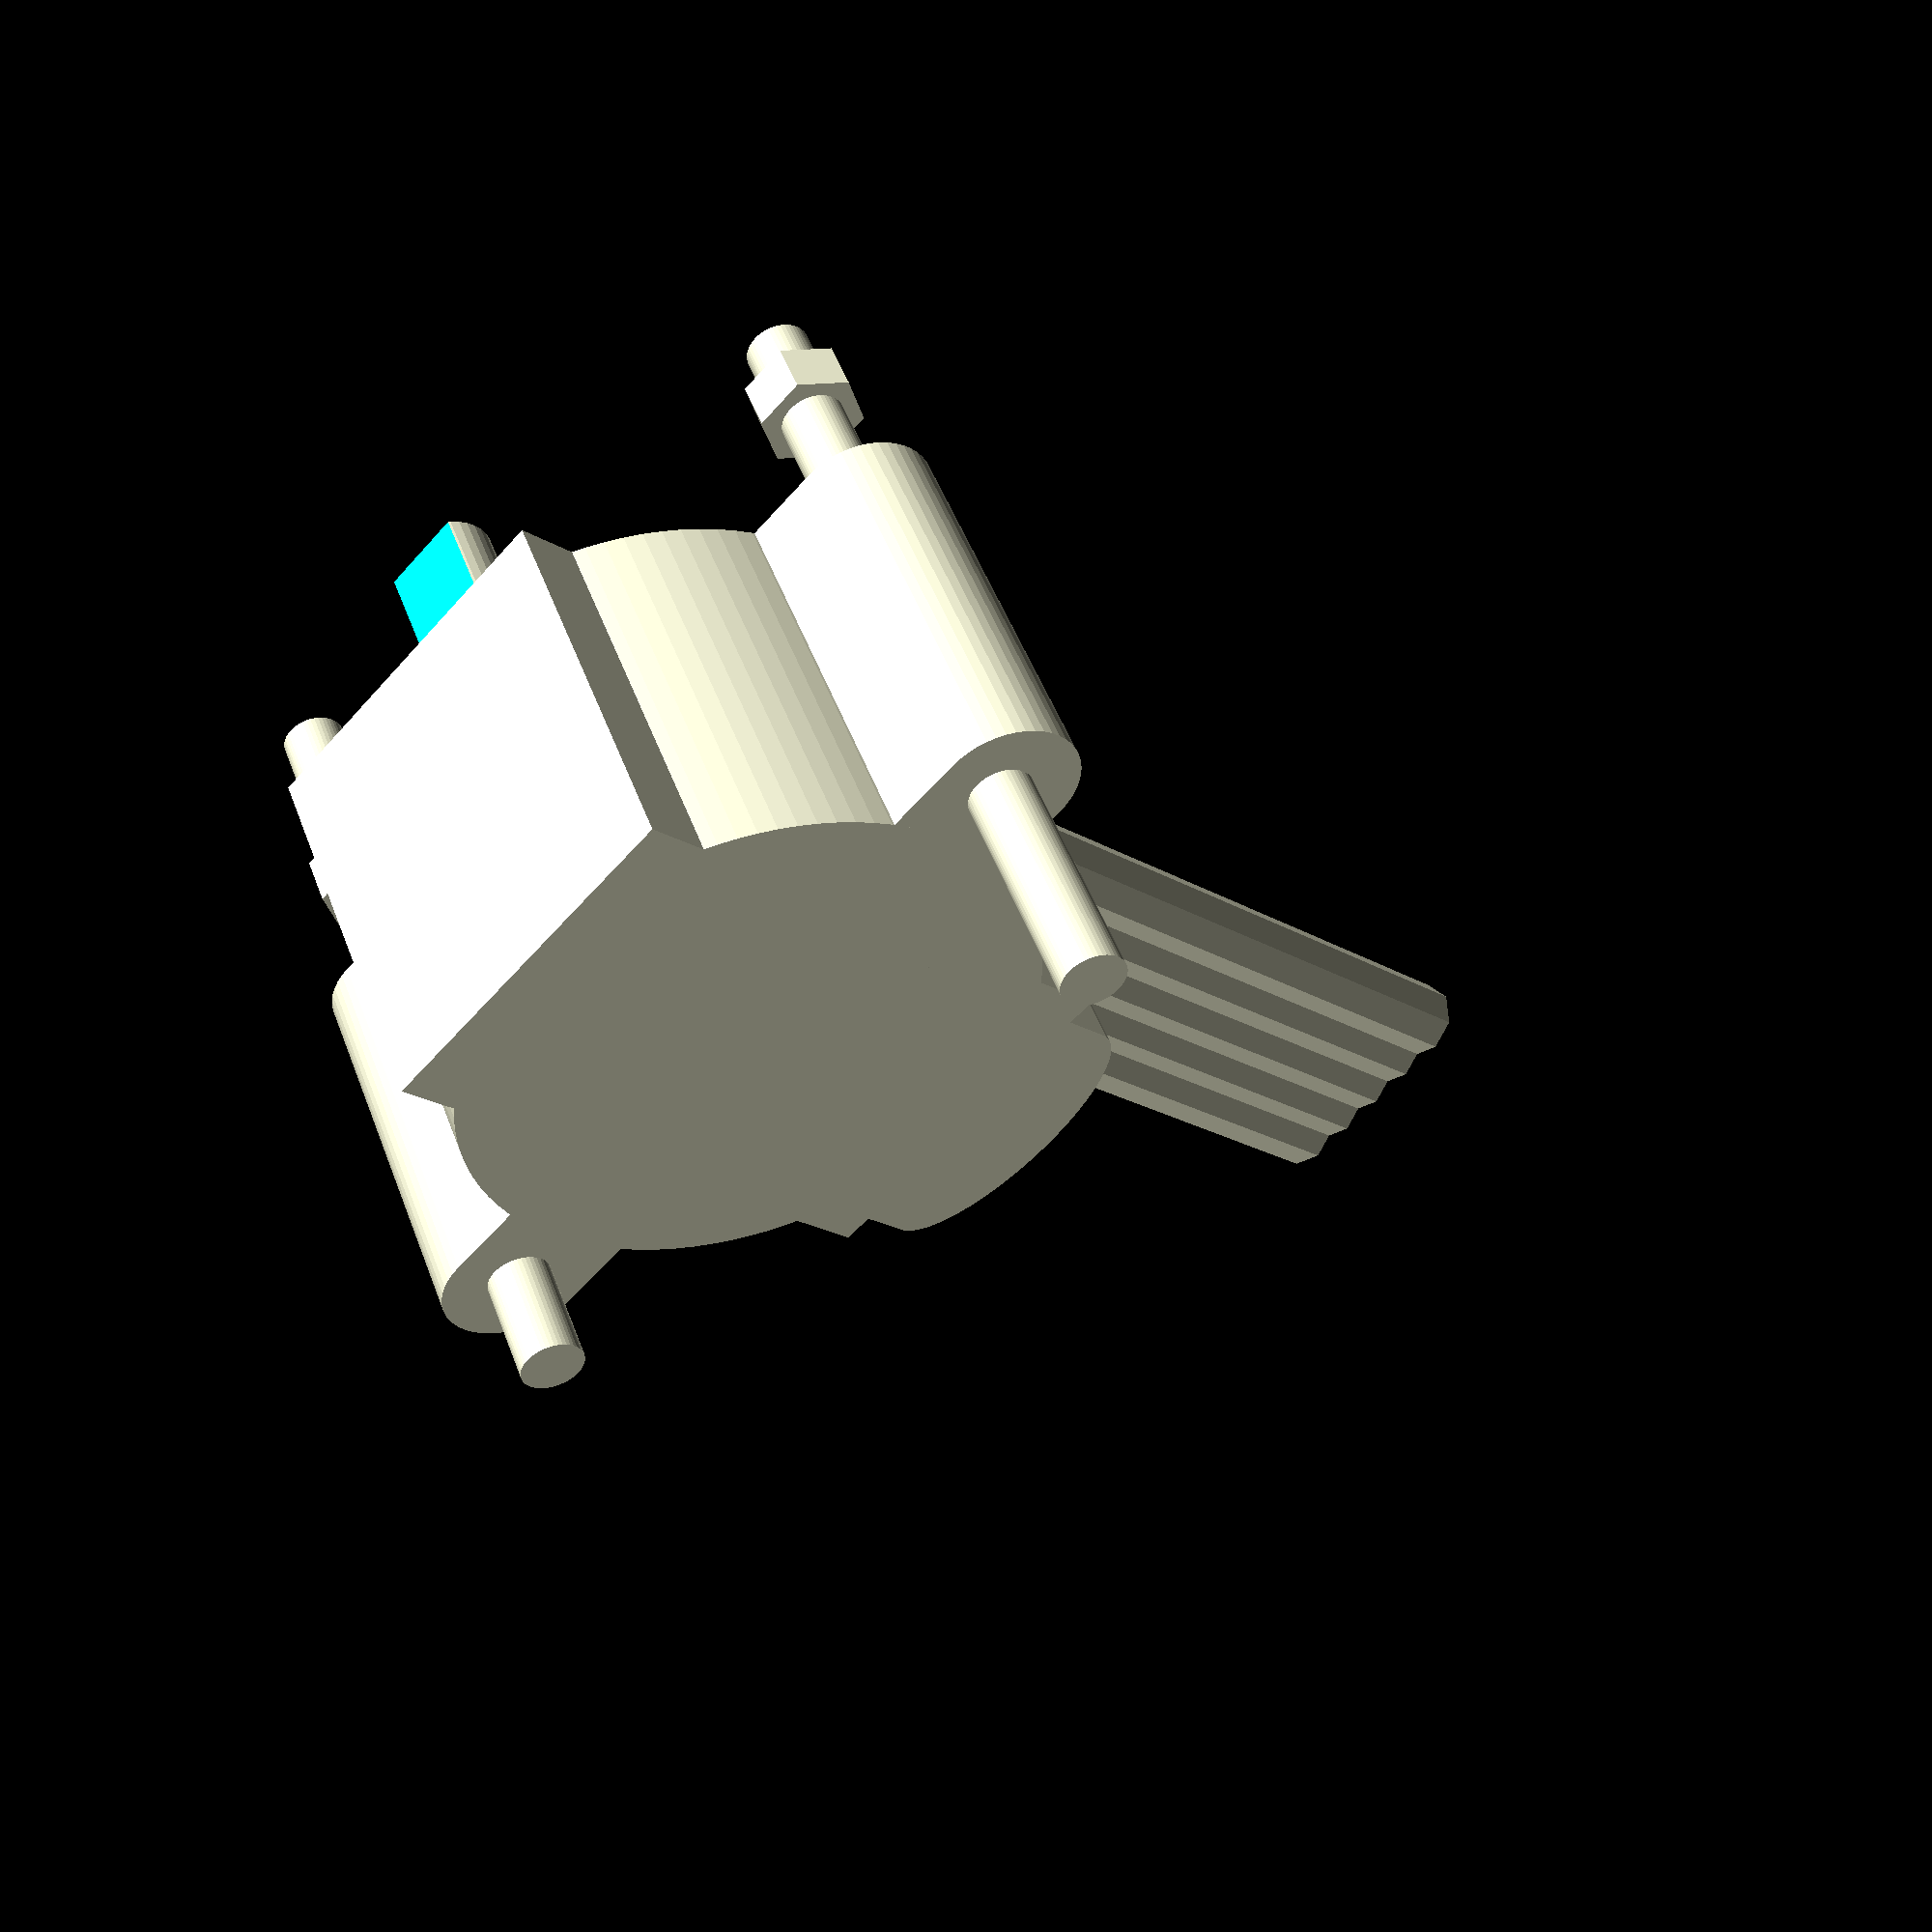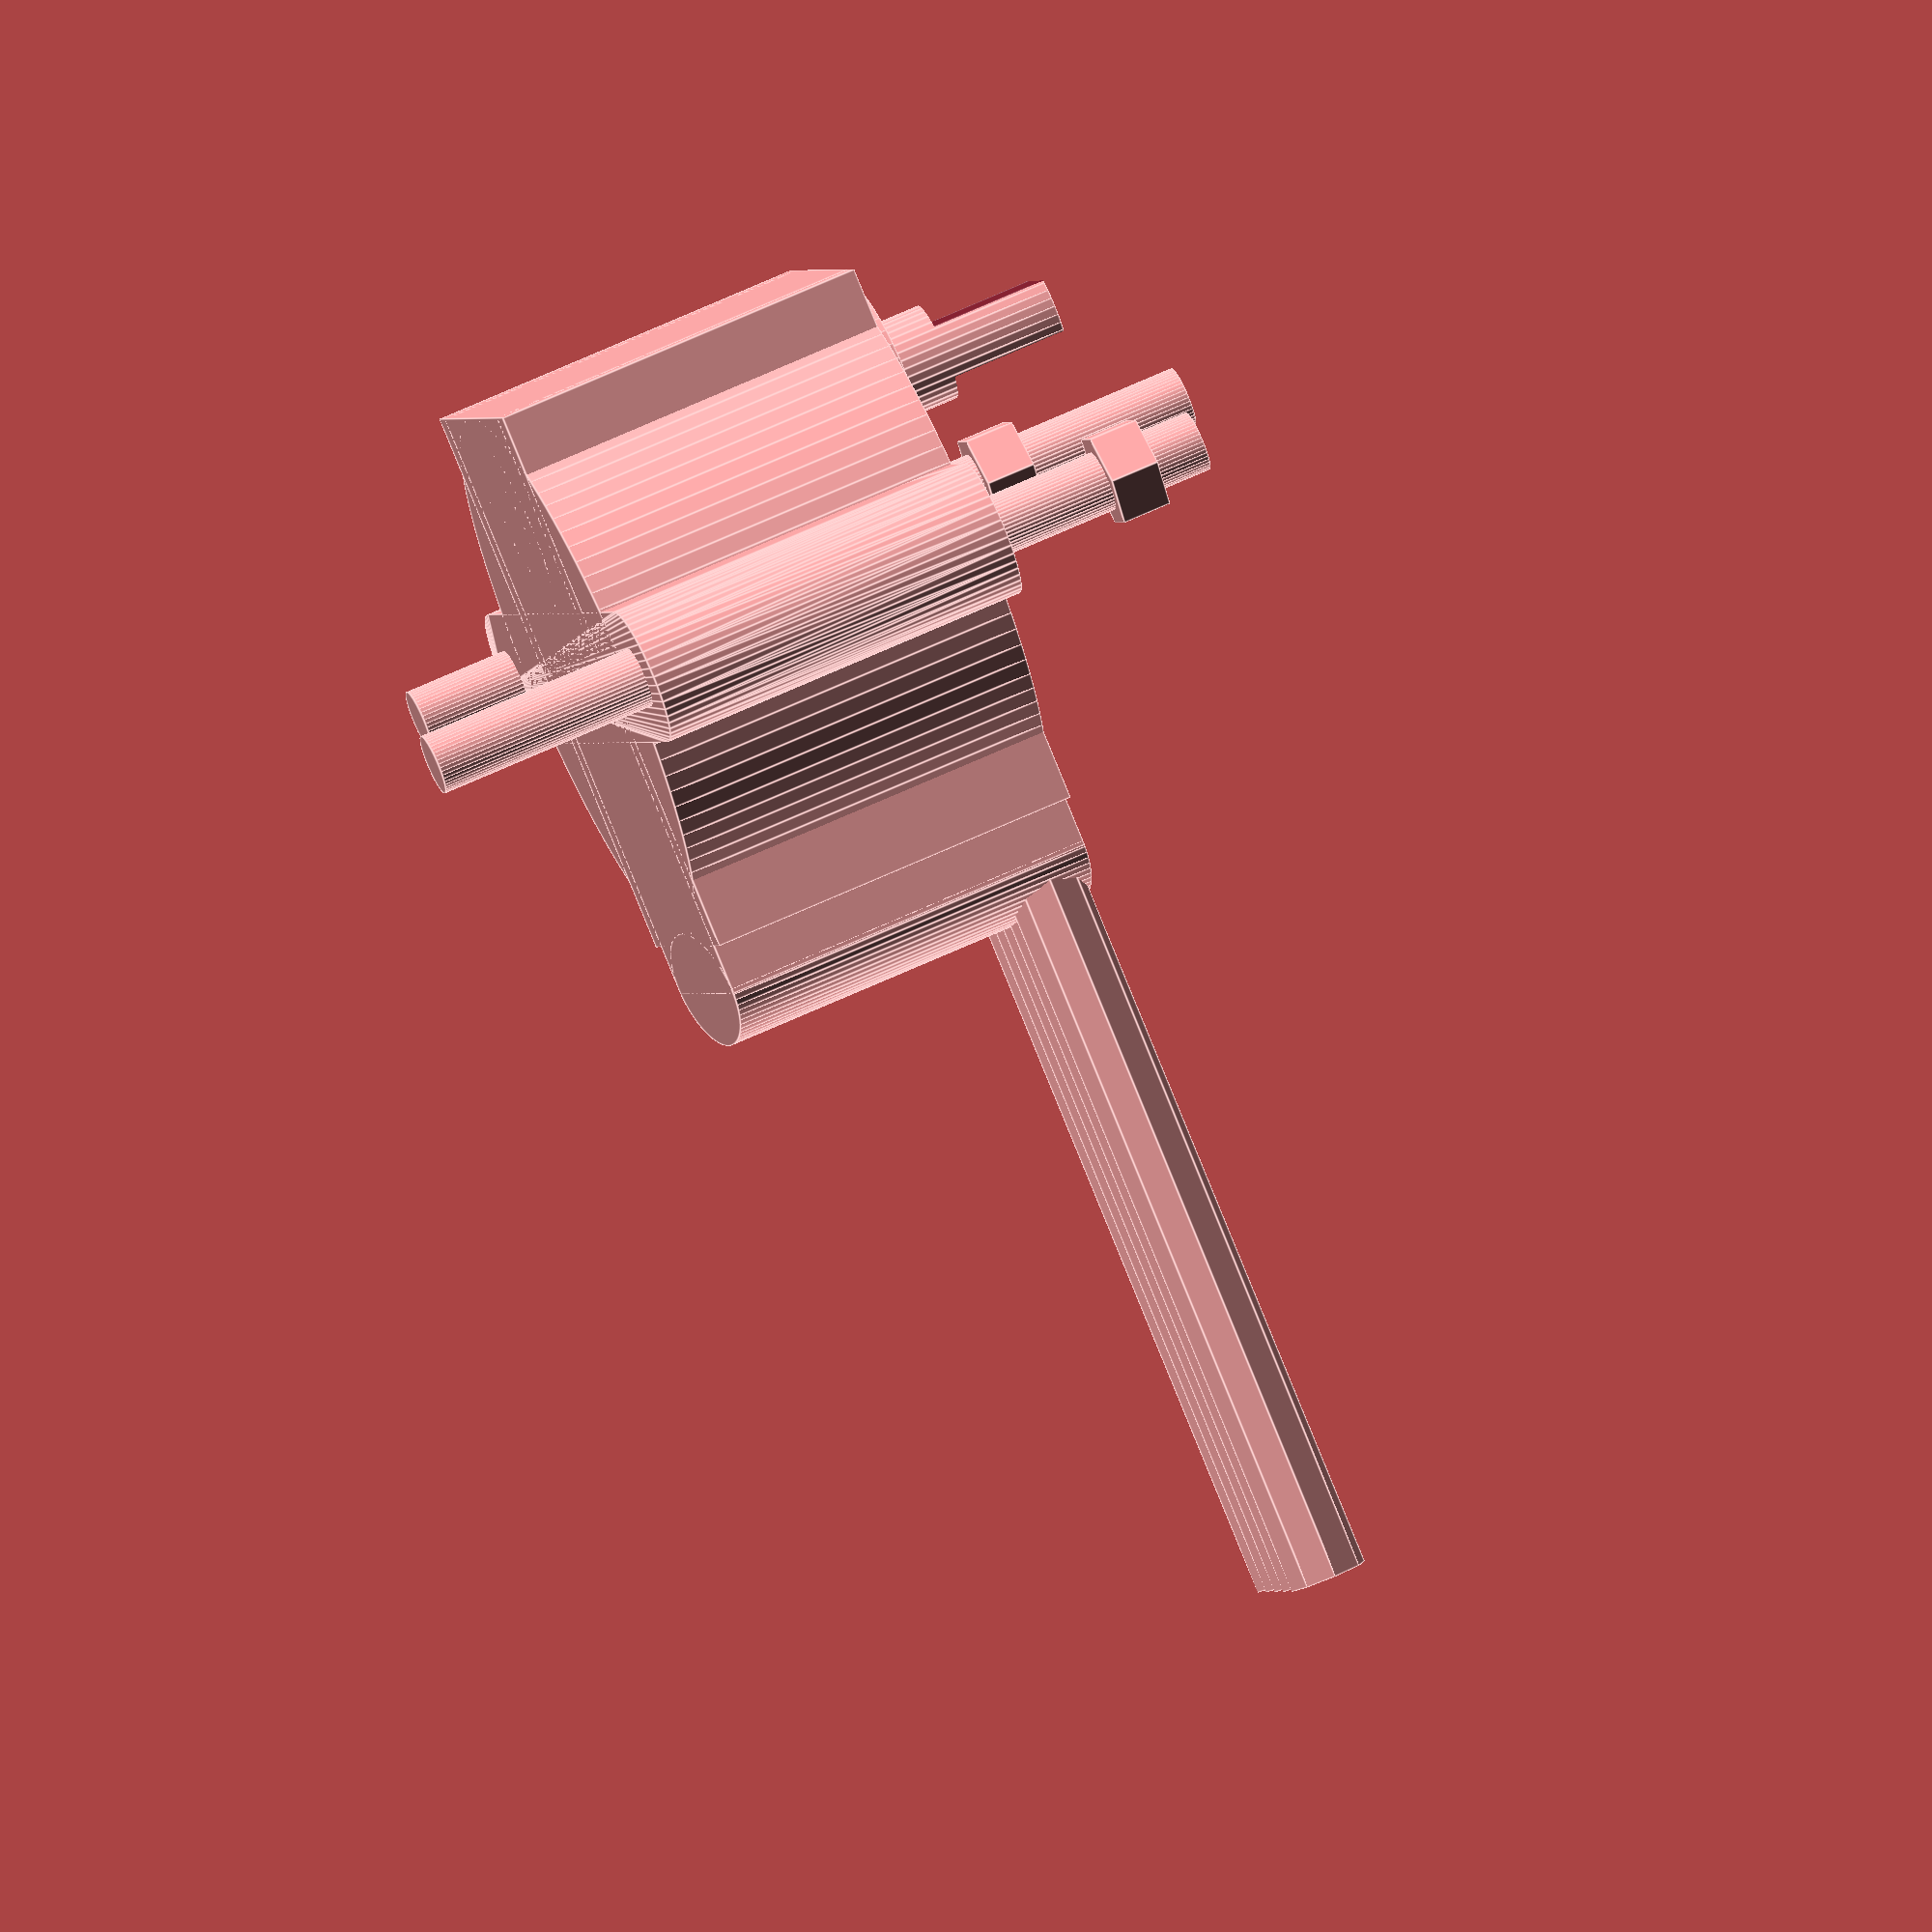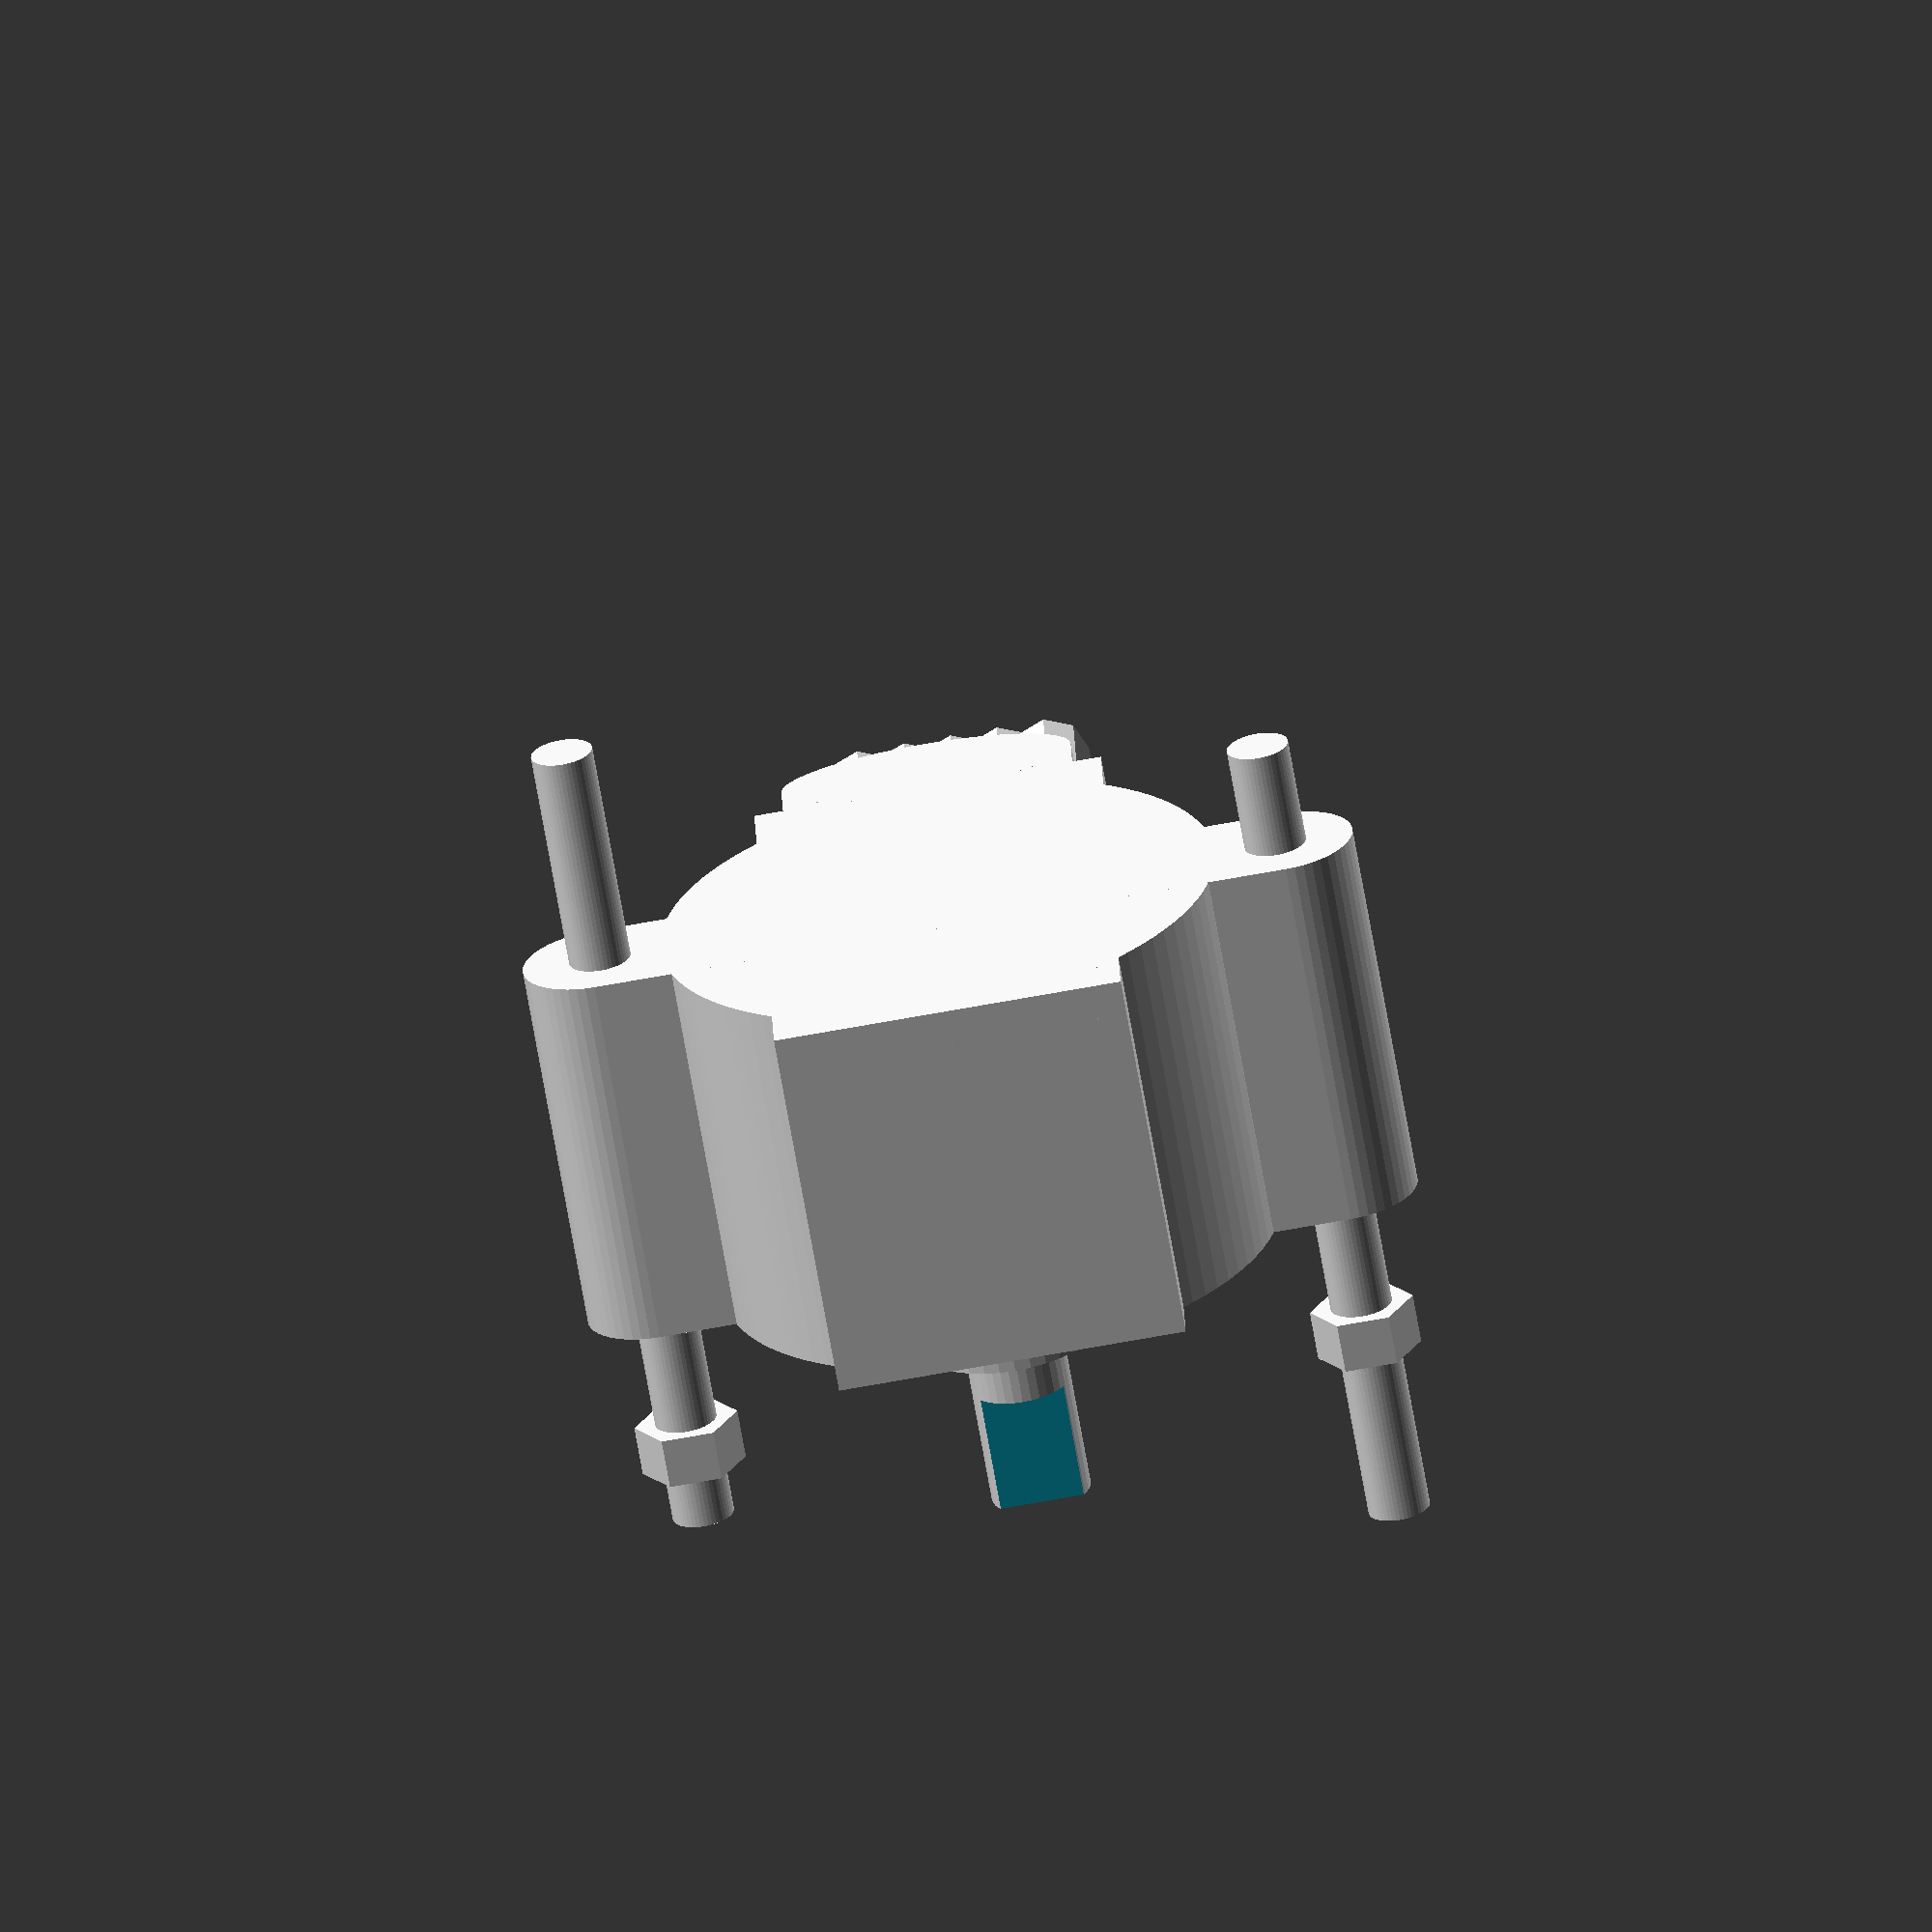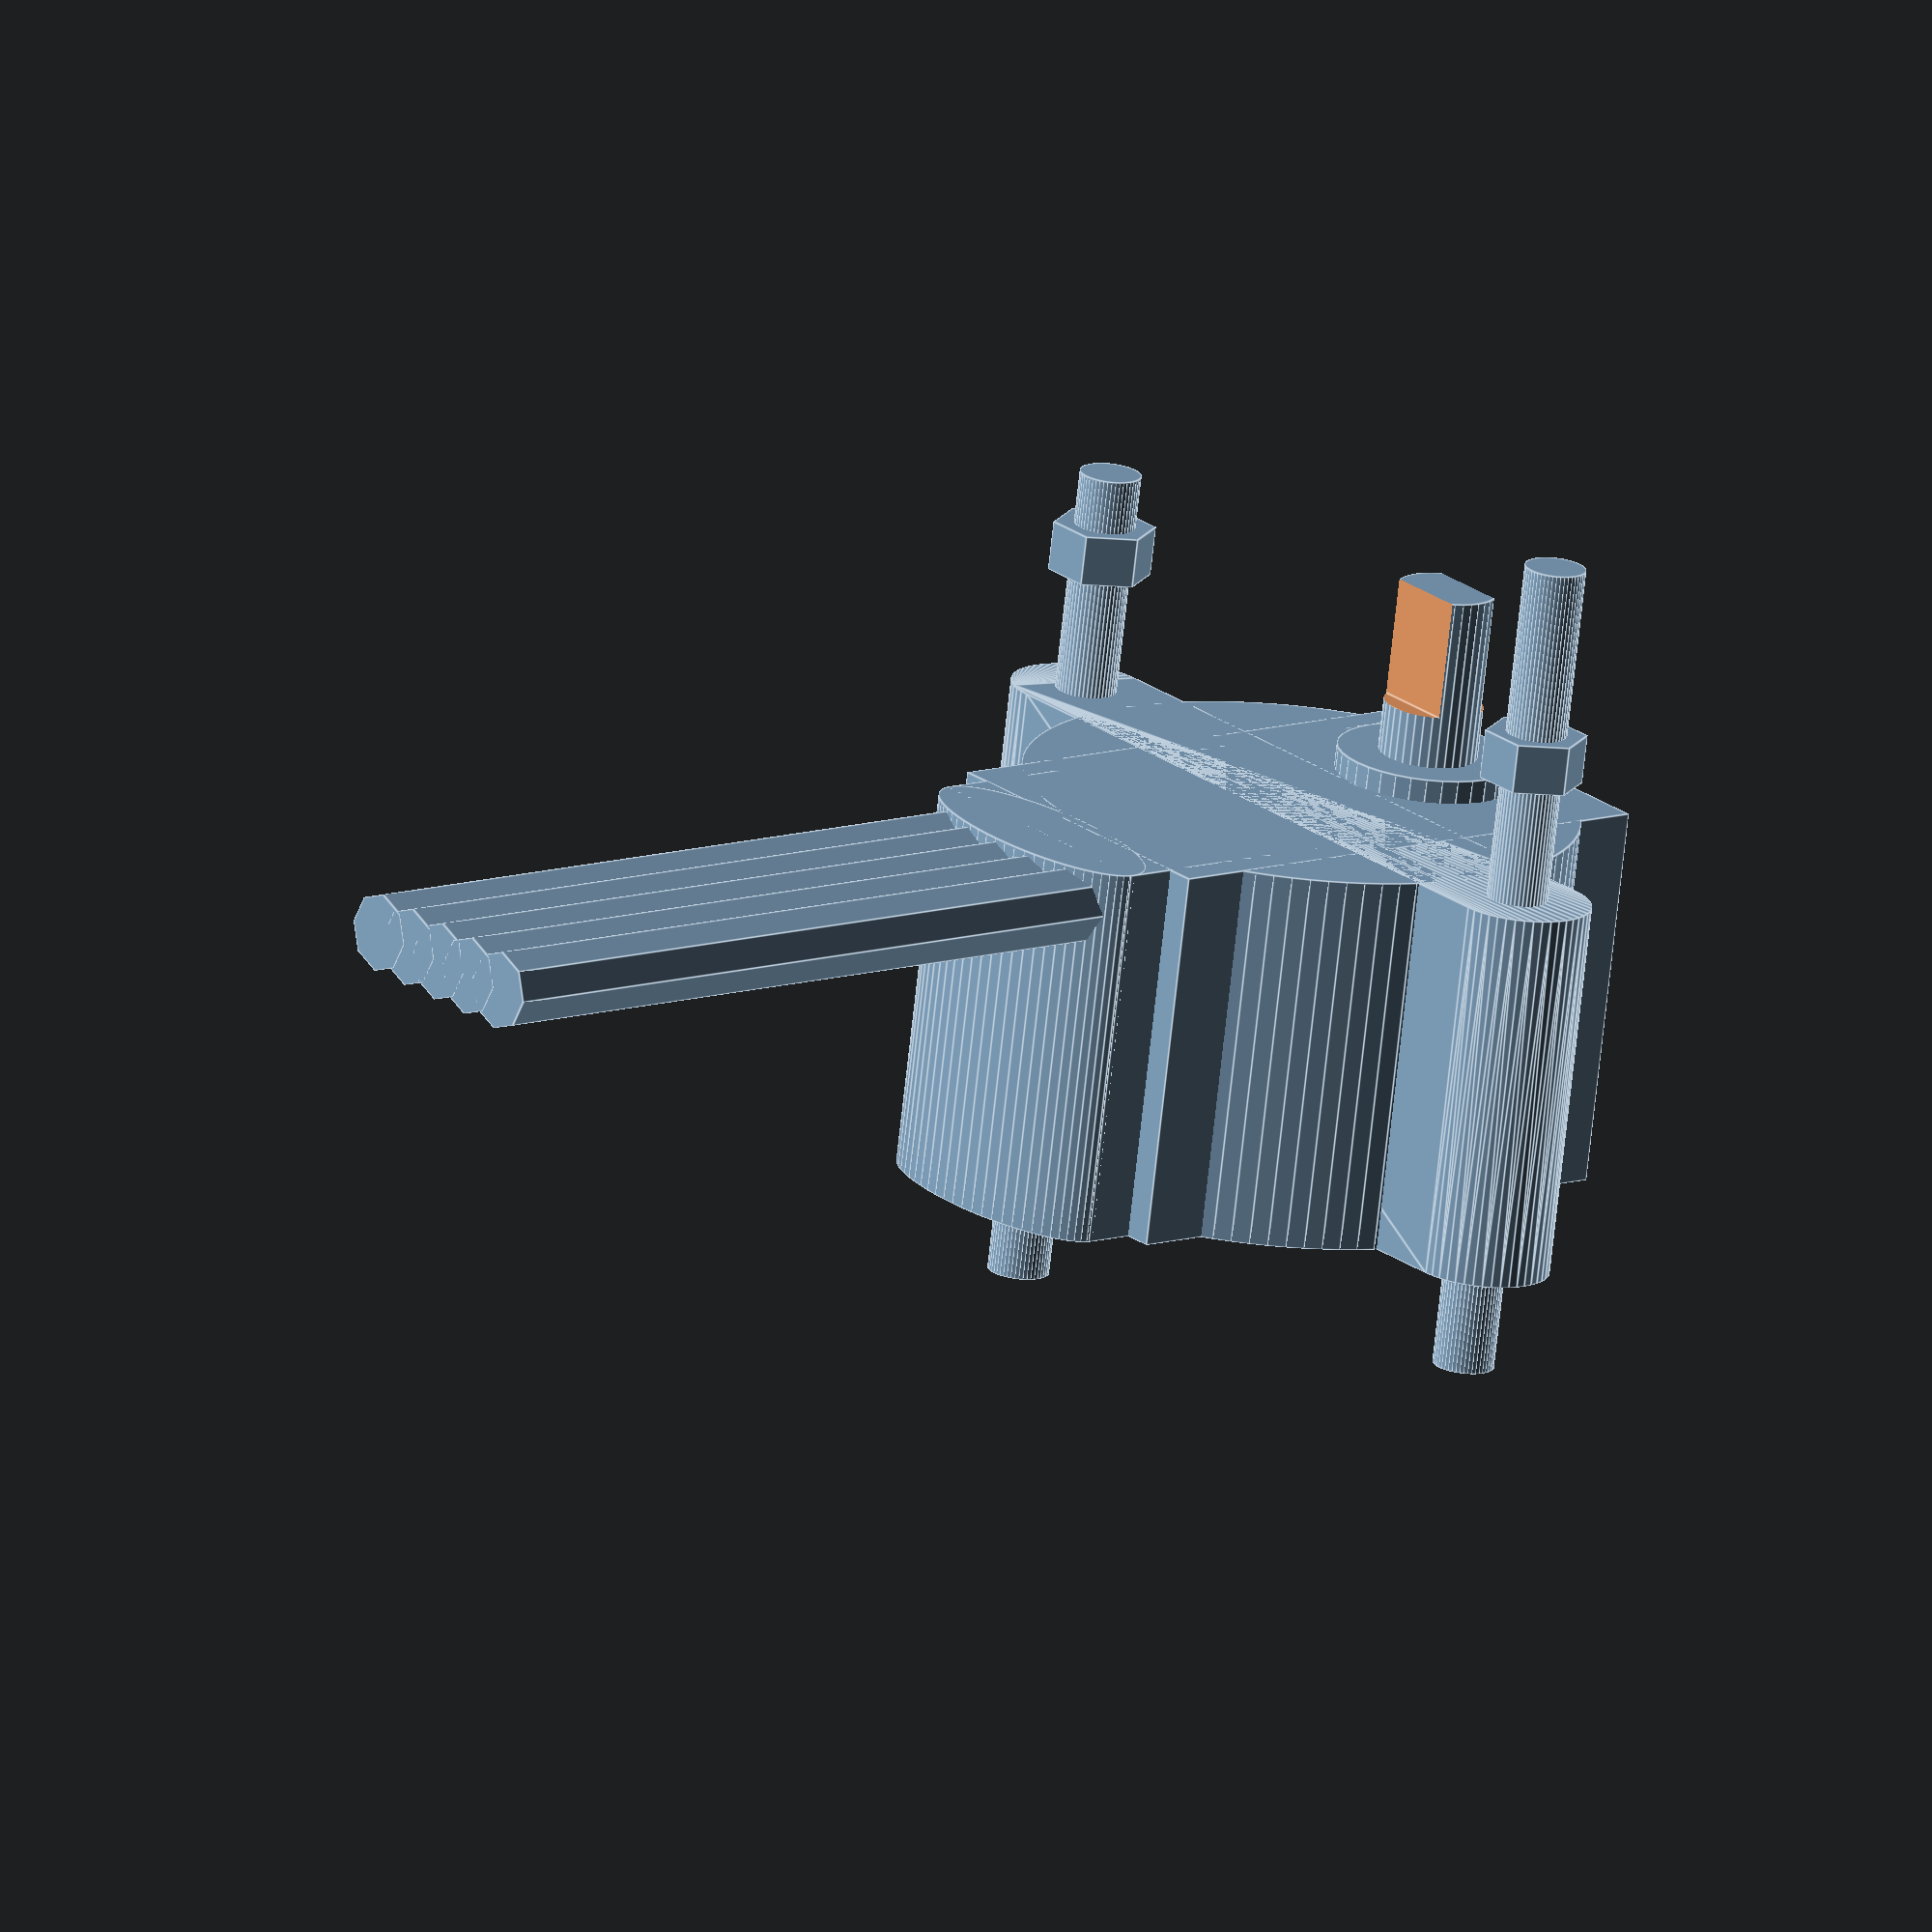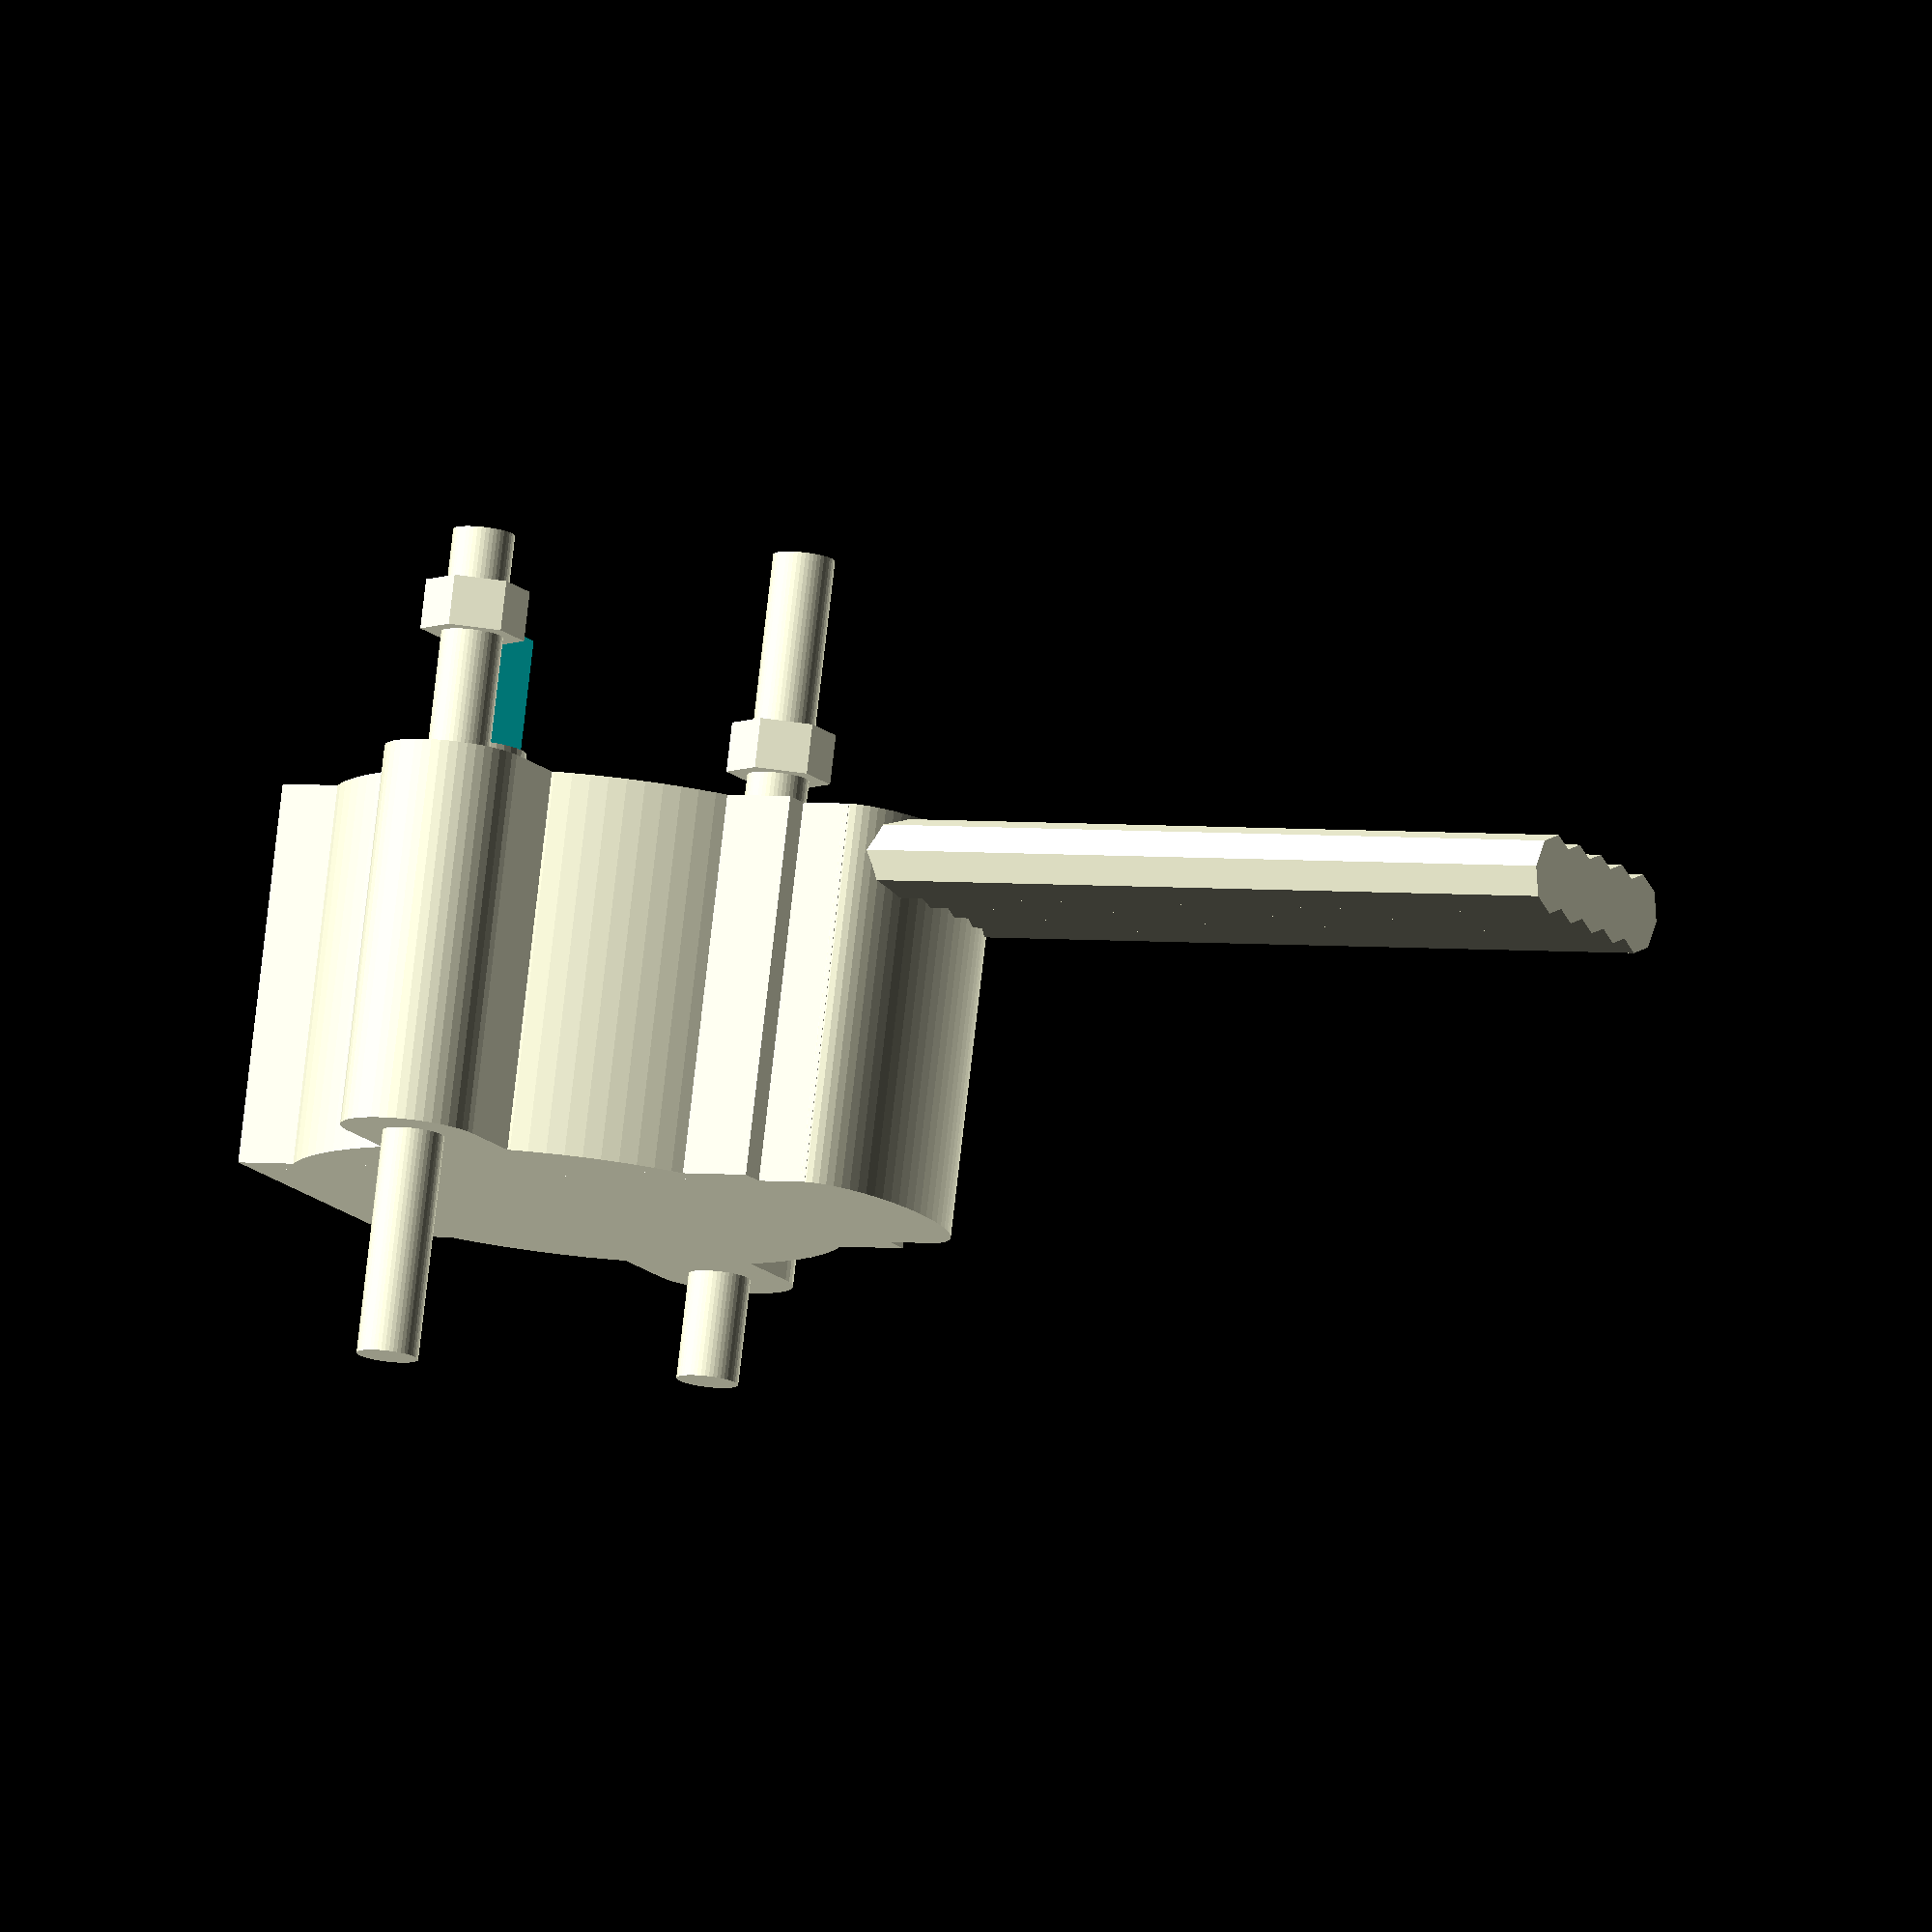
<openscad>

wide=41.9; 
end_d=7;
metalthick = .9;
hole_d=4.1;

// first the attach points
module crossbar(wide=41.9, end_d=7, thick=metalthick, hole_d=4.1){
	difference(){
		
		hull(){
			translate([-(wide-end_d)/2, 0, 0])
				cylinder(r=end_d/2, h=thick, center=true, $fn=48);
			translate([(wide-end_d)/2, 0, 0])
				cylinder(r=end_d/2, h=thick, center=true, $fn=48);
		}
	//translate([-((wide-end_d)/2) + .4, 0, 0])
				cylinder(r=hole_d/2, h=thick+.1, center=true, $fn=48);
	//translate([((wide-end_d)/2) - .4, 0, 0])
				cylinder(r=hole_d/2, h=thick+.1, center=true, $fn=48);
	}
	// negatives for mount screws centered in holes
	//translate([-((wide-end_d)/2) + .4, 0, -12])
	//			cylinder(r=hole_d/2-.5, h=wide, center=true, $fn=48);
	//translate([((wide-end_d)/2) - .4, 0, -12])
	//			cylinder(r=hole_d/2-.5, h=wide, center=true, $fn=48);
}

// note wires are not stiff
module small_stepper(can_d=28, 
							canheight=19.25, 
							catch_h=20.41,
							catch_rad=9.12/2,
							shaft_h=29,
							shaft_d=5,
							shaft_flat=3,
							shaft_flat_h=6,
							cubelen1=31 - 2.55,
							cubew1=17.5,
							cubelen2=31,
							cubew2=14.6,
							wires=40){
	difference(){
		union(){
			cylinder(r=can_d/2, h=canheight, center=true, $fn=96);
			translate([0,-8, (catch_h - canheight)/2])
				cylinder(r=catch_rad, h=catch_h, center=true, $fn=36);
			translate([0,-8, (shaft_h - canheight)/2])
				cylinder(r=shaft_d/2, h=shaft_h, center=true, $fn=36);
			translate([0,-8, (shaft_h - canheight)/2])
				cylinder(r=shaft_d/2, h=shaft_h, center=true, $fn=36);
			translate([0,(cubelen1-can_d)/2, 0])
				cube([cubew1, cubelen1, canheight], center=true);
			translate([0,(cubelen2-can_d)/2, 0])
				cube([cubew2, cubelen2, canheight], center=true);
			// rear screw access
			hull(){
				translate([0,0,(canheight - metalthick)/2])
					crossbar();
				translate([0,0,(-canheight + metalthick)/2])
					crossbar();
			}
			// negatives for mount screws centered in holes
			translate([-((wide-end_d)/2) + .4, 0, 6])
					cylinder(r=hole_d/2-.5, h=wide, center=true, $fn=48);
			translate([((wide-end_d)/2) - .4, 0, 0])
					cylinder(r=hole_d/2-.5, h=wide, center=true, $fn=48);
			translate([((wide-end_d)/2) - .4, 0, 17])
					cylinder(r=2.6, h=2.5, center=true, $fn=6);
			translate([-((wide-end_d)/2) + .4, 0, 17])
					cylinder(r=2.6, h=2.5, center=true, $fn=6);

			// wire exit
			for (xx=[-4.7, -2.35, 0, 2.35, 4.7]){
				translate([xx, cubelen2/2, canheight/2- 2.2]) rotate([-90,0,0])
					cylinder(r=2, h=wires, center=false, $fn=8);
			// dome and alternate exit
			translate([0, cubelen2/2+(cubelen2-cubelen1)/2, 0]) rotate([0,0,0]) scale([2,.83,1])
				cylinder(r=cubew2/4, h=canheight, center=true, $fn=64);
			}
		}
		// cut out the flats on drive shaft
		translate([0,-7.8+(shaft_d - shaft_flat/2)/2, (shaft_h + (shaft_flat_h/2))/2+.5])
			cube([shaft_d+.1, (shaft_d - shaft_flat)/2+.2, shaft_flat_h+.2], center=true);
		translate([0,-8.2-(shaft_d - shaft_flat/2)/2, (shaft_h + (shaft_flat_h/2))/2+.5])
			cube([shaft_d+.1, (shaft_d - shaft_flat)/2+.2, shaft_flat_h+.2], center=true);
	}
}

// sample
small_stepper();


		


</openscad>
<views>
elev=310.4 azim=225.8 roll=159.9 proj=p view=wireframe
elev=293.6 azim=244.5 roll=245.2 proj=o view=edges
elev=246.5 azim=182.0 roll=350.3 proj=o view=solid
elev=252.1 azim=50.7 roll=186.3 proj=o view=edges
elev=280.2 azim=296.7 roll=186.6 proj=o view=wireframe
</views>
